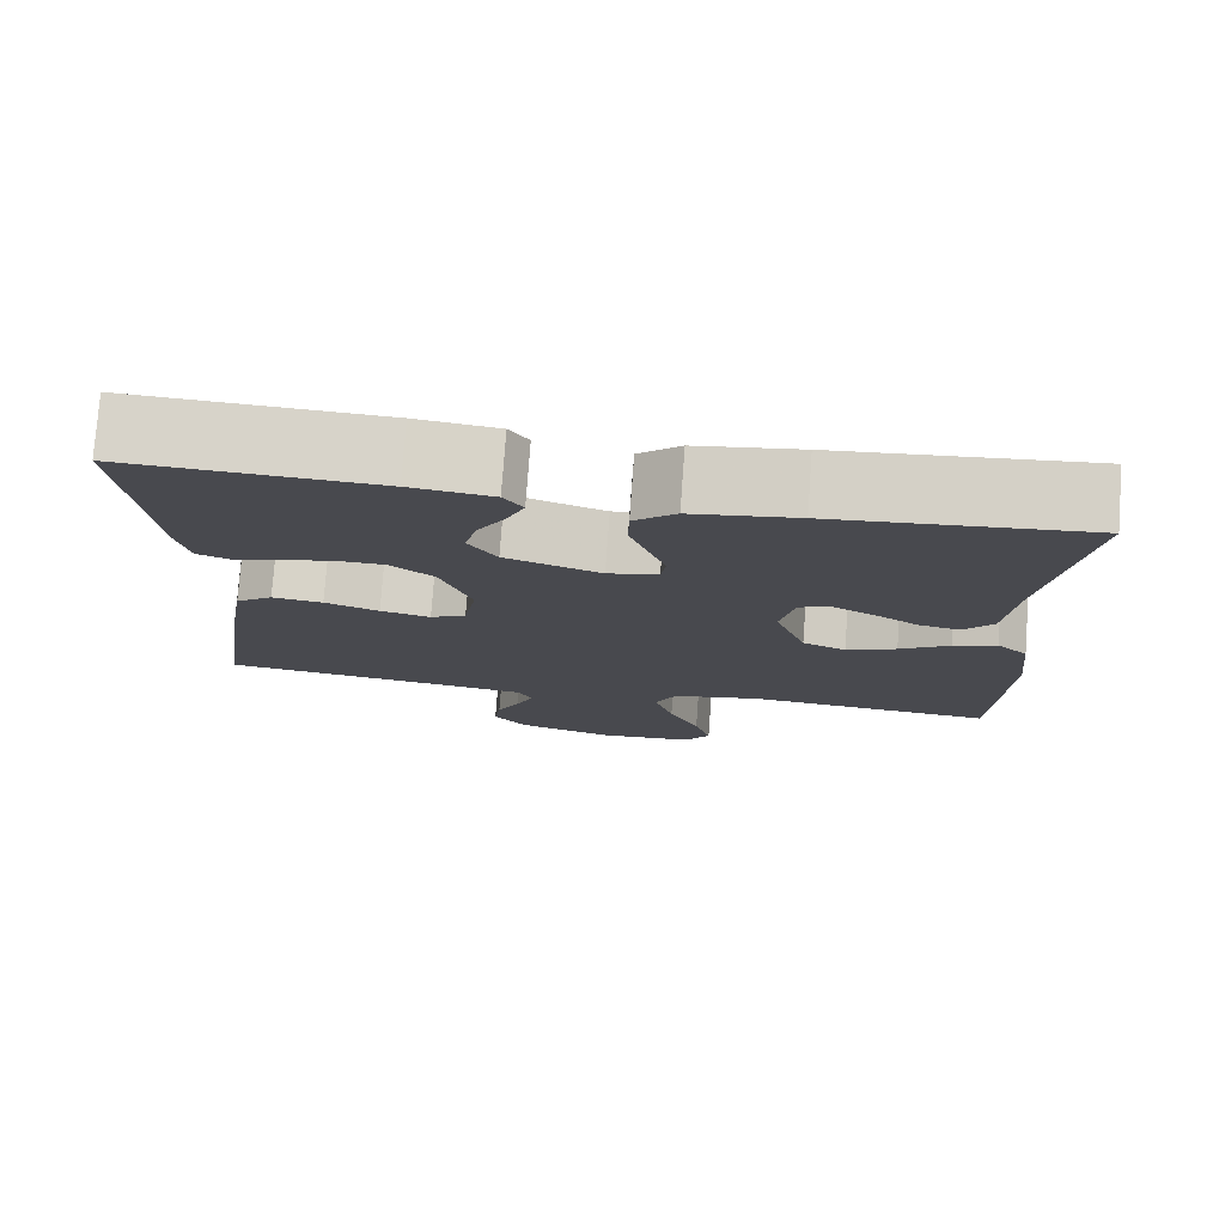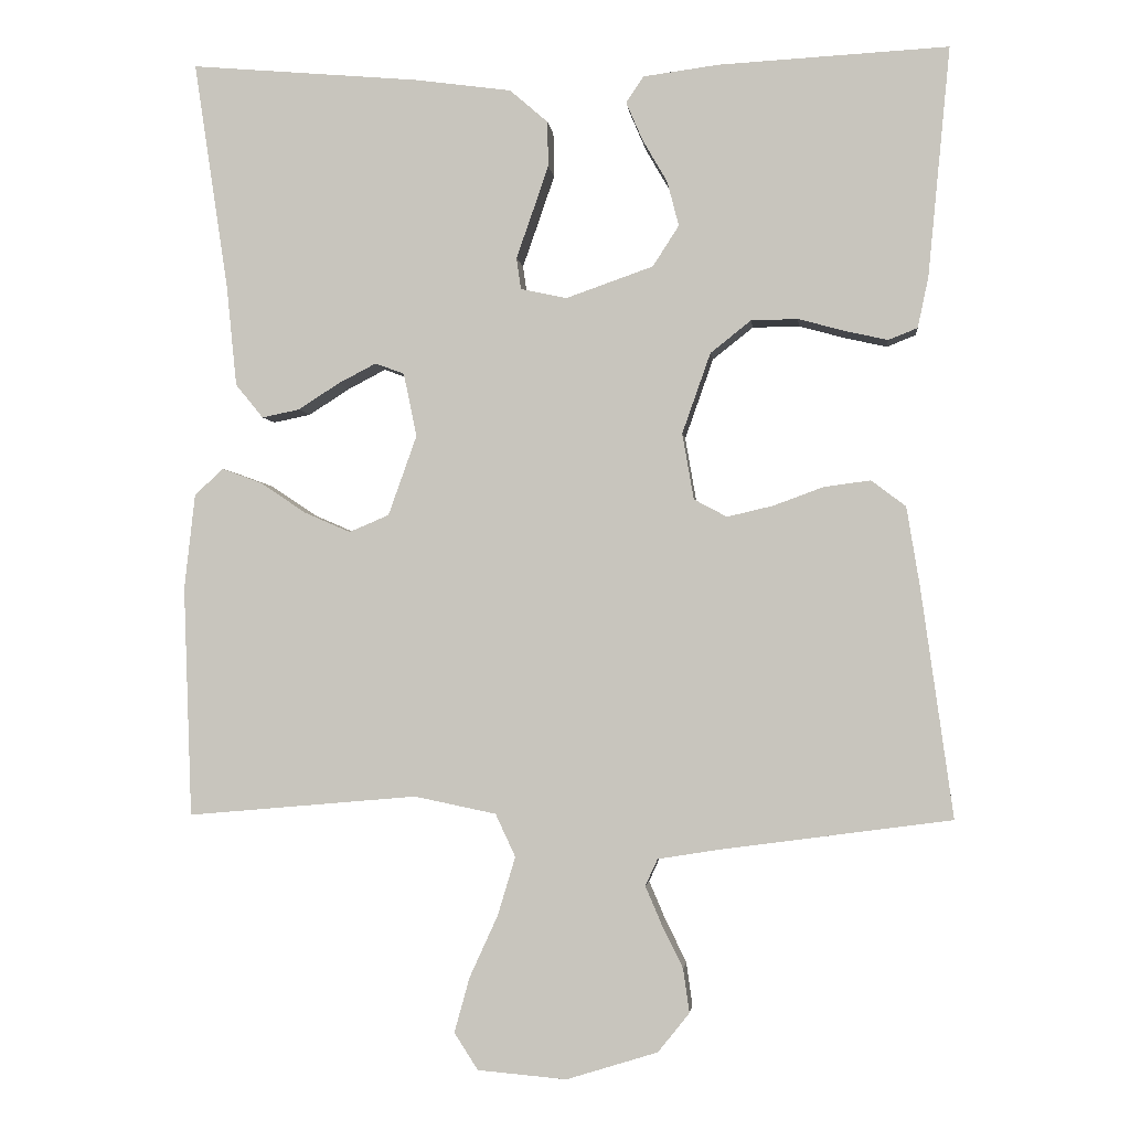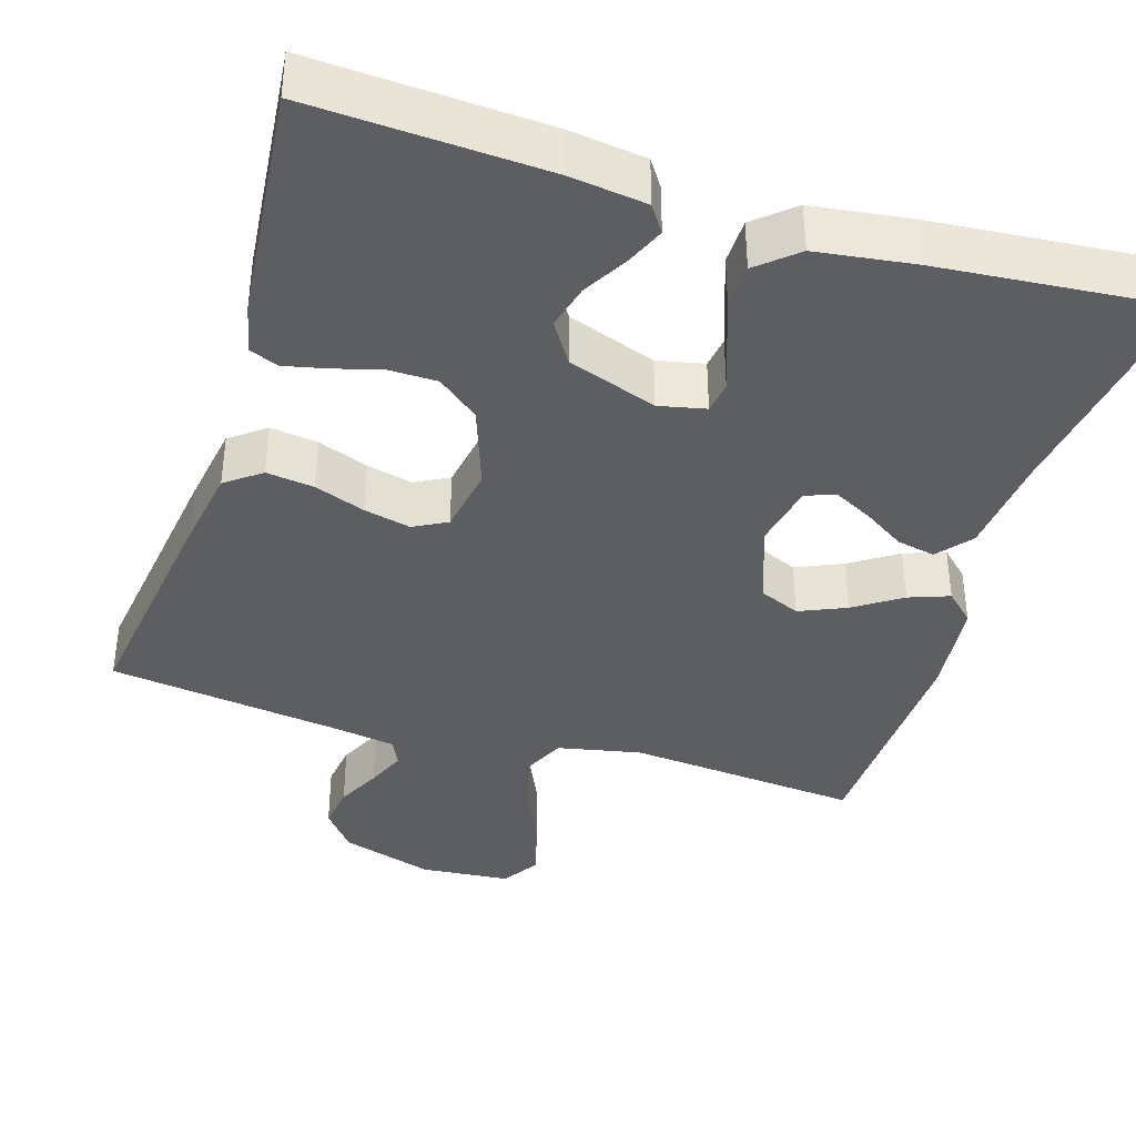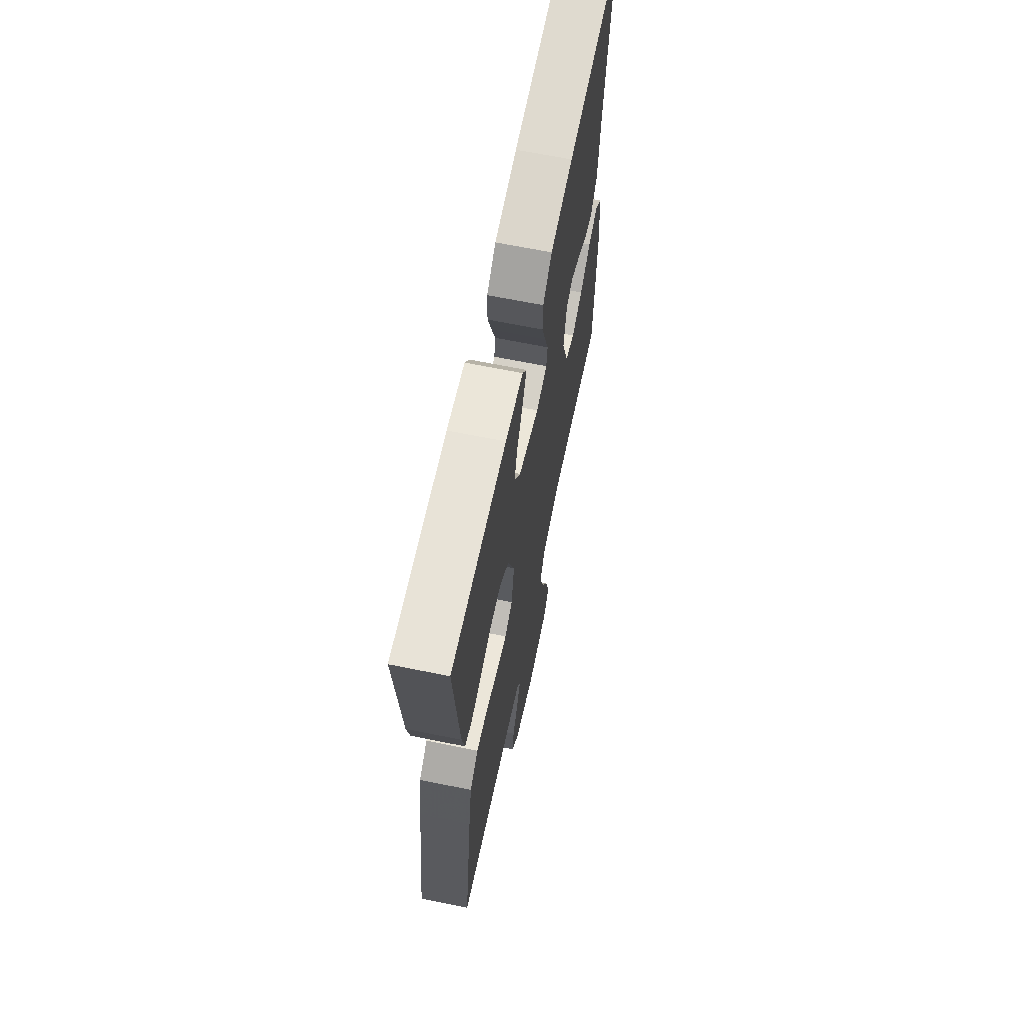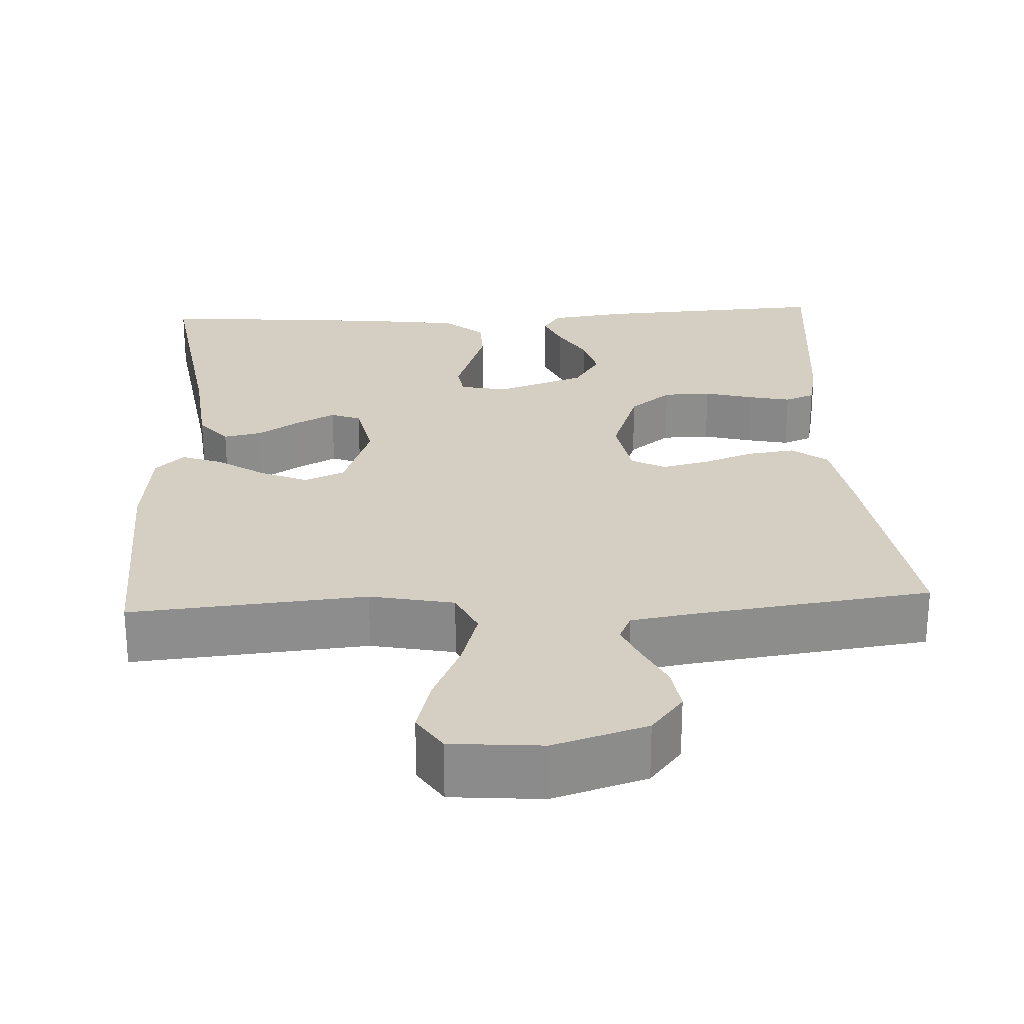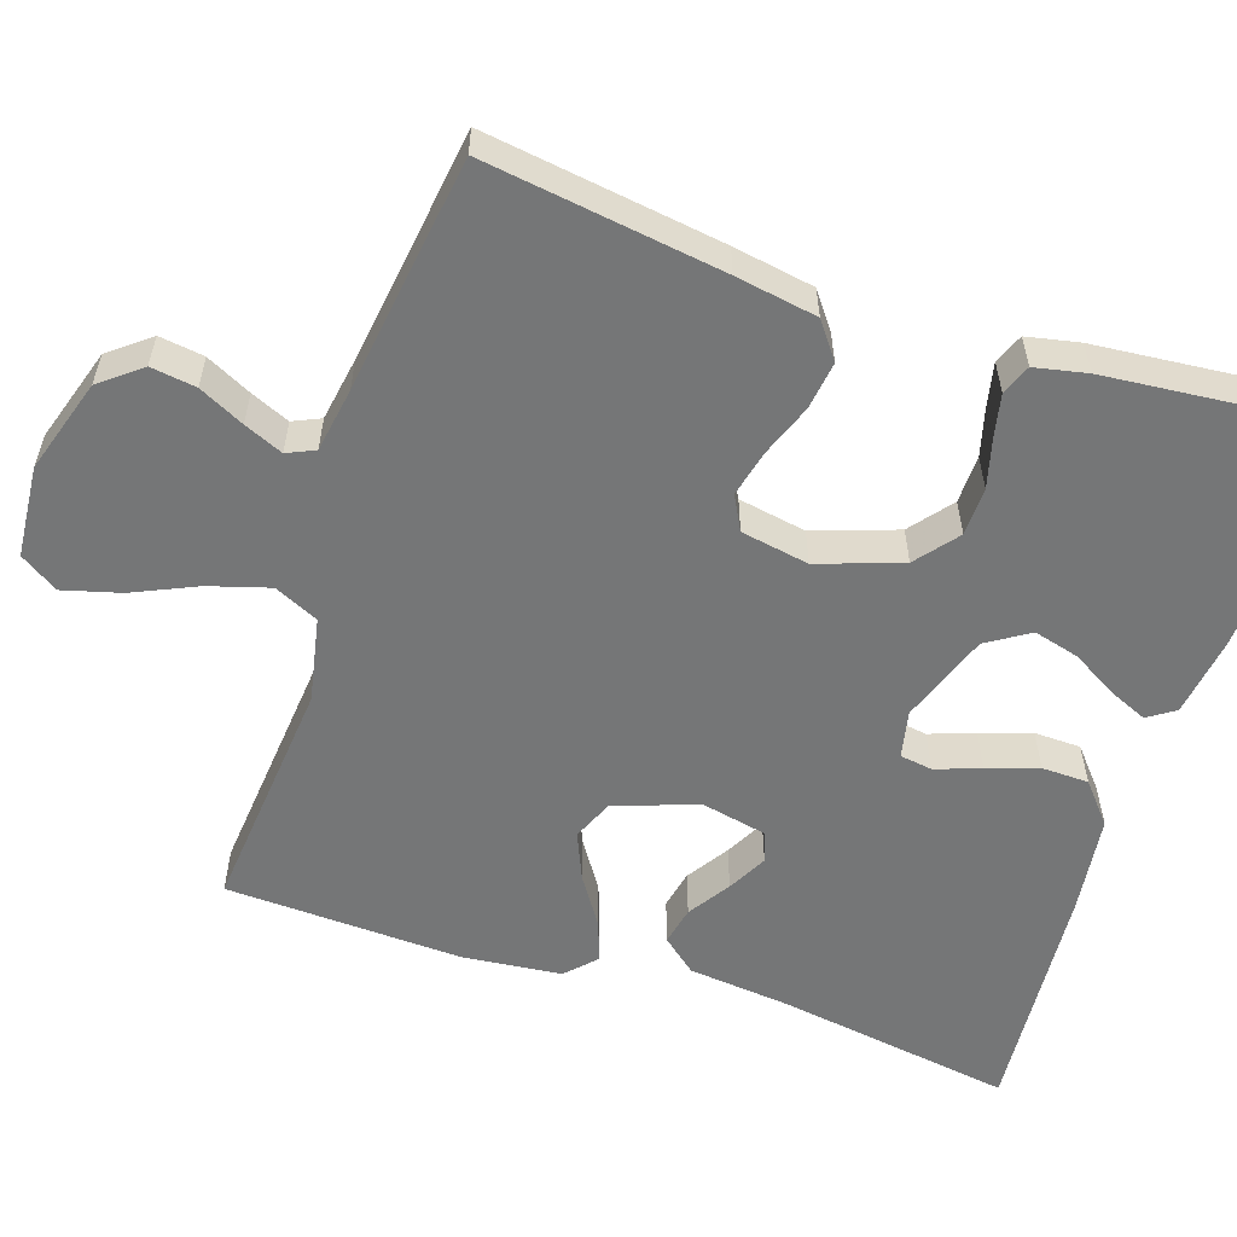
<metadata>
{"format":"obj","ext":"obj","renderer":"f3d","projection":"perspective","resolution":1024,"background":"white","views":[{"elev":77.4,"azim":4.2,"up":"+Z"},{"elev":-2.2,"azim":-173.9,"up":"+Z"},{"elev":-38.8,"azim":-17.2,"up":"+Y"},{"elev":65.5,"azim":-78.4,"up":"+Z"},{"elev":25.8,"azim":177.0,"up":"+Y"},{"elev":-56.7,"azim":-108.6,"up":"+Y"}]}
</metadata>
<code>
v 0.5 0.07 0.5
v 0.455 0.07 0.2
v 0.442 0.07 0.071
v 0.406 0.07 0.027
v 0.357 0.07 0.037
v 0.304 0.07 0.071
v 0.254 0.07 0.097
v 0.216 0.07 0.083
v 0.199 0.07 0
v 0.236 0.07 -0.104
v 0.288 0.07 -0.126
v 0.348 0.07 -0.1
v 0.408 0.07 -0.06
v 0.46 0.07 -0.041
v 0.497 0.07 -0.076
v 0.511 0.07 -0.2
v 0.5 0.07 -0.5
v 0.2 0.07 -0.474
v 0.093 0.07 -0.496
v 0.067 0.07 -0.552
v 0.09 0.07 -0.628
v 0.127 0.07 -0.709
v 0.147 0.07 -0.781
v 0.116 0.07 -0.829
v 0 0.07 -0.839
v -0.119 0.07 -0.802
v -0.16 0.07 -0.751
v -0.152 0.07 -0.694
v -0.124 0.07 -0.637
v -0.103 0.07 -0.588
v -0.119 0.07 -0.553
v -0.2 0.07 -0.54
v -0.5 0.07 -0.5
v -0.458 0.07 -0.2
v -0.441 0.07 -0.097
v -0.396 0.07 -0.063
v -0.335 0.07 -0.071
v -0.27 0.07 -0.095
v -0.21 0.07 -0.109
v -0.167 0.07 -0.086
v -0.152 0.07 0
v -0.189 0.07 0.105
v -0.242 0.07 0.147
v -0.303 0.07 0.148
v -0.365 0.07 0.131
v -0.419 0.07 0.119
v -0.457 0.07 0.134
v -0.471 0.07 0.2
v -0.5 0.07 0.5
v -0.2 0.07 0.484
v -0.102 0.07 0.471
v -0.079 0.07 0.437
v -0.1 0.07 0.388
v -0.133 0.07 0.331
v -0.148 0.07 0.273
v -0.114 0.07 0.22
v 0 0.07 0.18
v 0.06 0.07 0.193
v 0.066 0.07 0.234
v 0.046 0.07 0.291
v 0.024 0.07 0.355
v 0.025 0.07 0.414
v 0.075 0.07 0.457
v 0.2 0.07 0.474
v 0.5 0 0.5
v 0.455 0 0.2
v 0.442 0 0.071
v 0.406 0 0.027
v 0.357 0 0.037
v 0.304 0 0.071
v 0.254 0 0.097
v 0.216 0 0.083
v 0.199 0 0
v 0.236 0 -0.104
v 0.288 0 -0.126
v 0.348 0 -0.1
v 0.408 0 -0.06
v 0.46 0 -0.041
v 0.497 0 -0.076
v 0.511 0 -0.2
v 0.5 0 -0.5
v 0.2 0 -0.474
v 0.093 0 -0.496
v 0.067 0 -0.552
v 0.09 0 -0.628
v 0.127 0 -0.709
v 0.147 0 -0.781
v 0.116 0 -0.829
v 0 0 -0.839
v -0.119 0 -0.802
v -0.16 0 -0.751
v -0.152 0 -0.694
v -0.124 0 -0.637
v -0.103 0 -0.588
v -0.119 0 -0.553
v -0.2 0 -0.54
v -0.5 0 -0.5
v -0.458 0 -0.2
v -0.441 0 -0.097
v -0.396 0 -0.063
v -0.335 0 -0.071
v -0.27 0 -0.095
v -0.21 0 -0.109
v -0.167 0 -0.086
v -0.152 0 0
v -0.189 0 0.105
v -0.242 0 0.147
v -0.303 0 0.148
v -0.365 0 0.131
v -0.419 0 0.119
v -0.457 0 0.134
v -0.471 0 0.2
v -0.5 0 0.5
v -0.2 0 0.484
v -0.102 0 0.471
v -0.079 0 0.437
v -0.1 0 0.388
v -0.133 0 0.331
v -0.148 0 0.273
v -0.114 0 0.22
v 0 0 0.18
v 0.06 0 0.193
v 0.066 0 0.234
v 0.046 0 0.291
v 0.024 0 0.355
v 0.025 0 0.414
v 0.075 0 0.457
v 0.2 0 0.474
f 63 64 1 2
f 59 60 61 62
f 59 62 63 2
f 51 52 53 54
f 51 54 55
f 50 51 55
f 49 50 55
f 48 49 55 56
f 44 45 46 47
f 44 47 48 56
f 35 36 37 38
f 35 38 39
f 32 33 34 35
f 31 32 35 39
f 30 31 39 40
f 26 27 28 29
f 26 29 30
f 25 26 30
f 21 22 23 24
f 20 21 24 25
f 15 16 17 18
f 15 18 19
f 12 13 14 15
f 11 12 15 19
f 10 11 19
f 9 10 19 20
f 3 4 5 6
f 3 6 7
f 58 59 2 3
f 57 58 3 7
f 43 44 56 57
f 42 43 57 7
f 41 42 7 8
f 20 25 30 40
f 20 40 41
f 8 9 20 41
f 66 65 128 127
f 126 125 124 123
f 66 127 126 123
f 118 117 116 115
f 119 118 115
f 119 115 114
f 119 114 113
f 120 119 113 112
f 111 110 109 108
f 120 112 111 108
f 102 101 100 99
f 103 102 99
f 99 98 97 96
f 103 99 96 95
f 104 103 95 94
f 93 92 91 90
f 94 93 90
f 94 90 89
f 88 87 86 85
f 89 88 85 84
f 82 81 80 79
f 83 82 79
f 79 78 77 76
f 83 79 76 75
f 83 75 74
f 84 83 74 73
f 70 69 68 67
f 71 70 67
f 67 66 123 122
f 71 67 122 121
f 121 120 108 107
f 71 121 107 106
f 72 71 106 105
f 104 94 89 84
f 105 104 84
f 105 84 73 72
f 1 65 66 2
f 2 66 67 3
f 3 67 68 4
f 4 68 69 5
f 5 69 70 6
f 6 70 71 7
f 7 71 72 8
f 8 72 73 9
f 9 73 74 10
f 10 74 75 11
f 11 75 76 12
f 12 76 77 13
f 13 77 78 14
f 14 78 79 15
f 15 79 80 16
f 16 80 81 17
f 17 81 82 18
f 18 82 83 19
f 19 83 84 20
f 20 84 85 21
f 21 85 86 22
f 22 86 87 23
f 23 87 88 24
f 24 88 89 25
f 25 89 90 26
f 26 90 91 27
f 27 91 92 28
f 28 92 93 29
f 29 93 94 30
f 30 94 95 31
f 31 95 96 32
f 32 96 97 33
f 33 97 98 34
f 34 98 99 35
f 35 99 100 36
f 36 100 101 37
f 37 101 102 38
f 38 102 103 39
f 39 103 104 40
f 40 104 105 41
f 41 105 106 42
f 42 106 107 43
f 43 107 108 44
f 44 108 109 45
f 45 109 110 46
f 46 110 111 47
f 47 111 112 48
f 48 112 113 49
f 49 113 114 50
f 50 114 115 51
f 51 115 116 52
f 52 116 117 53
f 53 117 118 54
f 54 118 119 55
f 55 119 120 56
f 56 120 121 57
f 57 121 122 58
f 58 122 123 59
f 59 123 124 60
f 60 124 125 61
f 61 125 126 62
f 62 126 127 63
f 63 127 128 64
f 64 128 65 1

</code>
